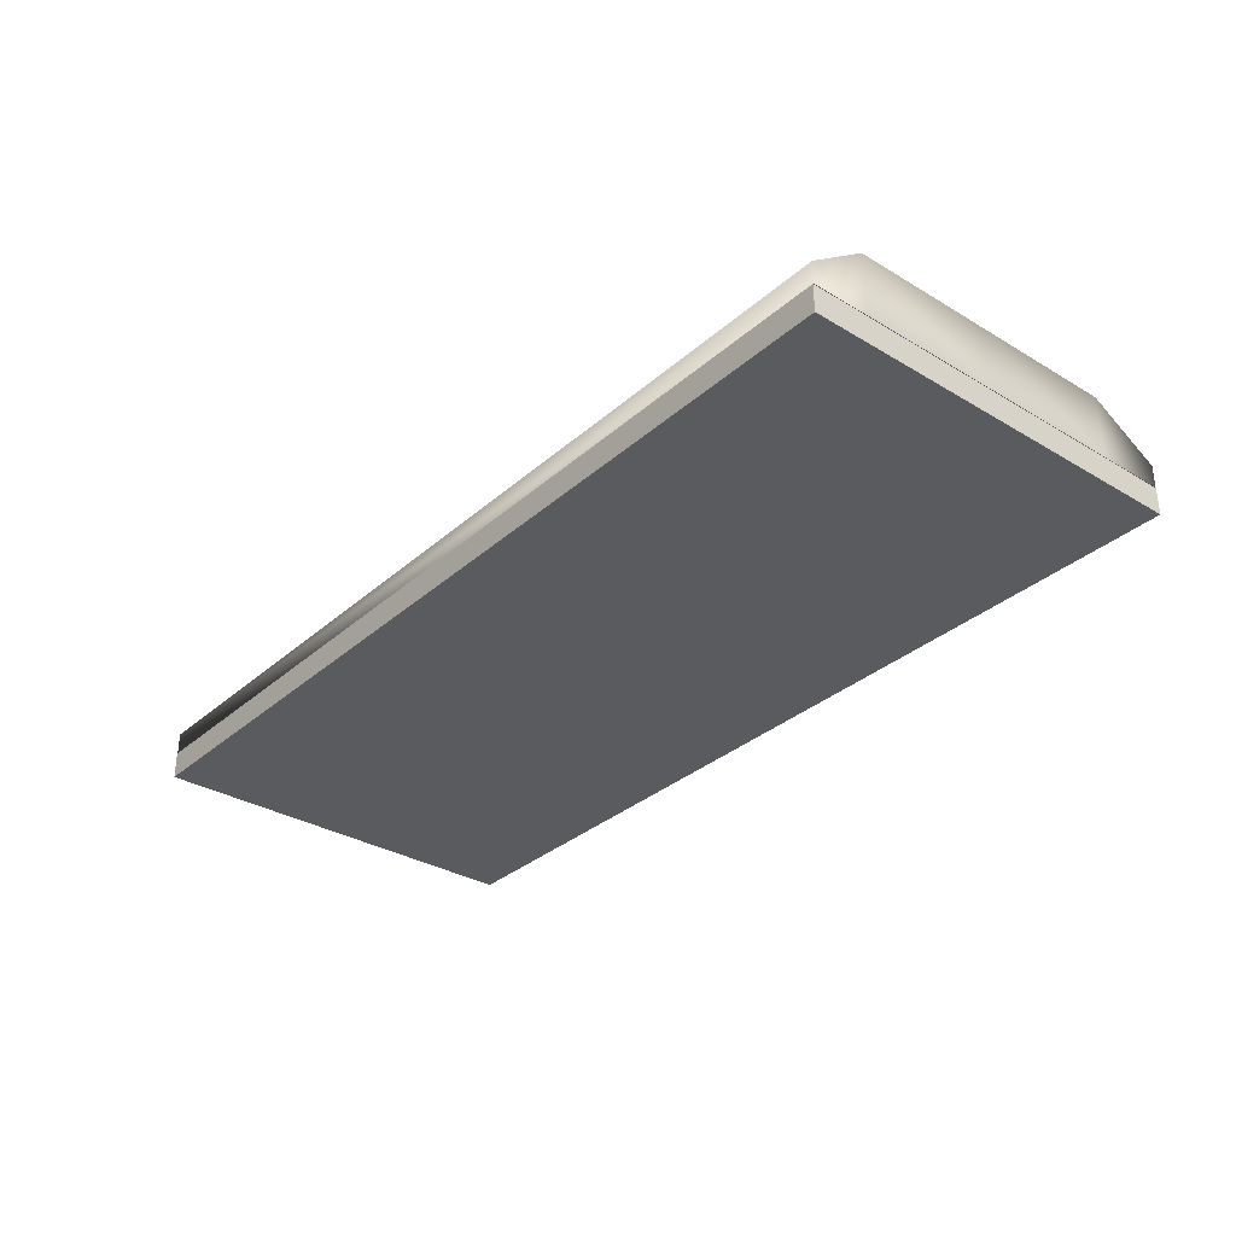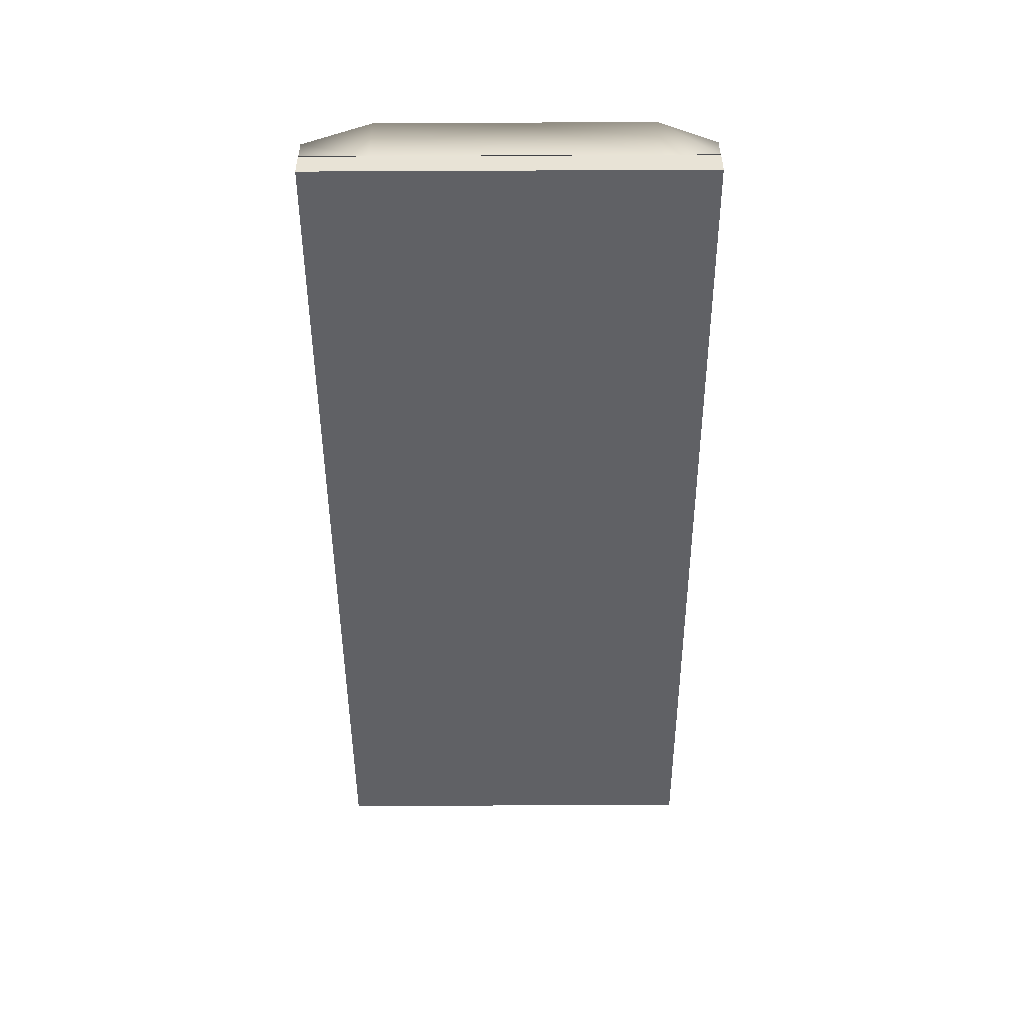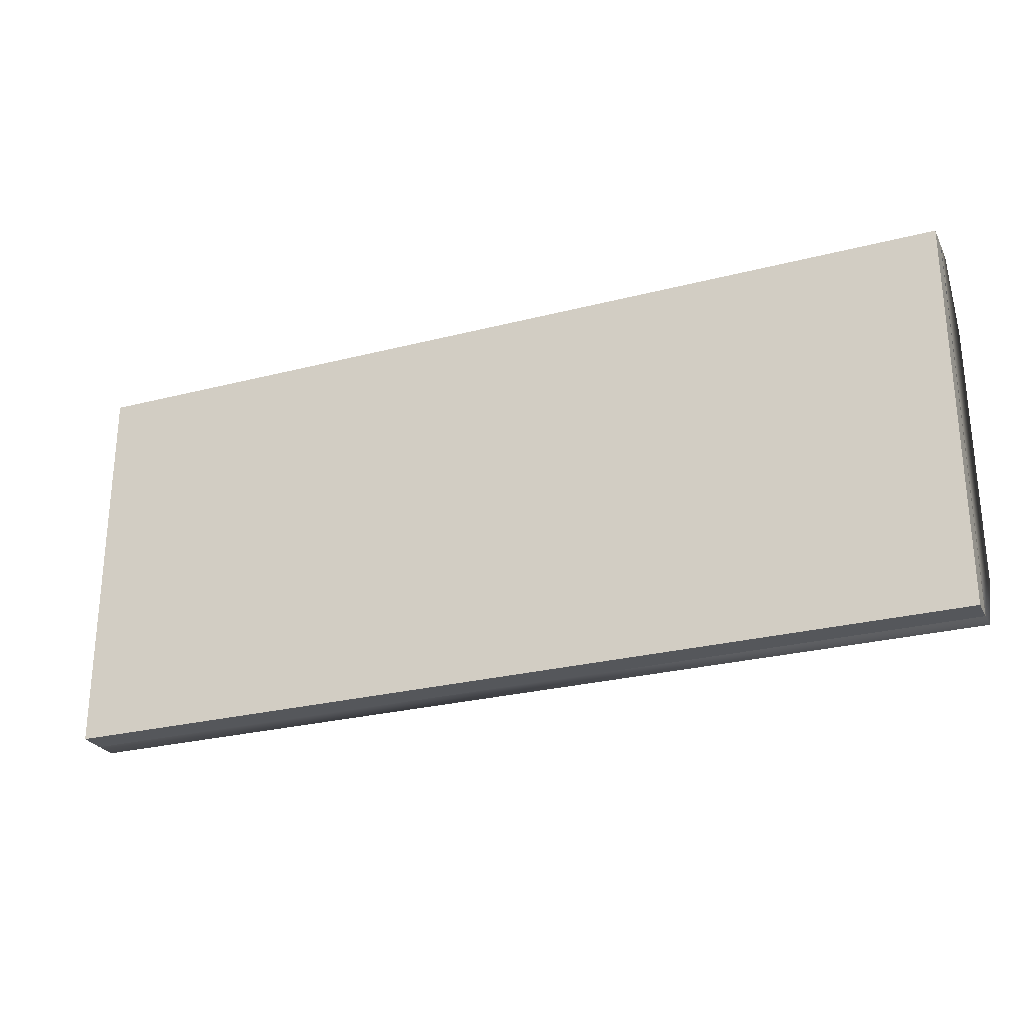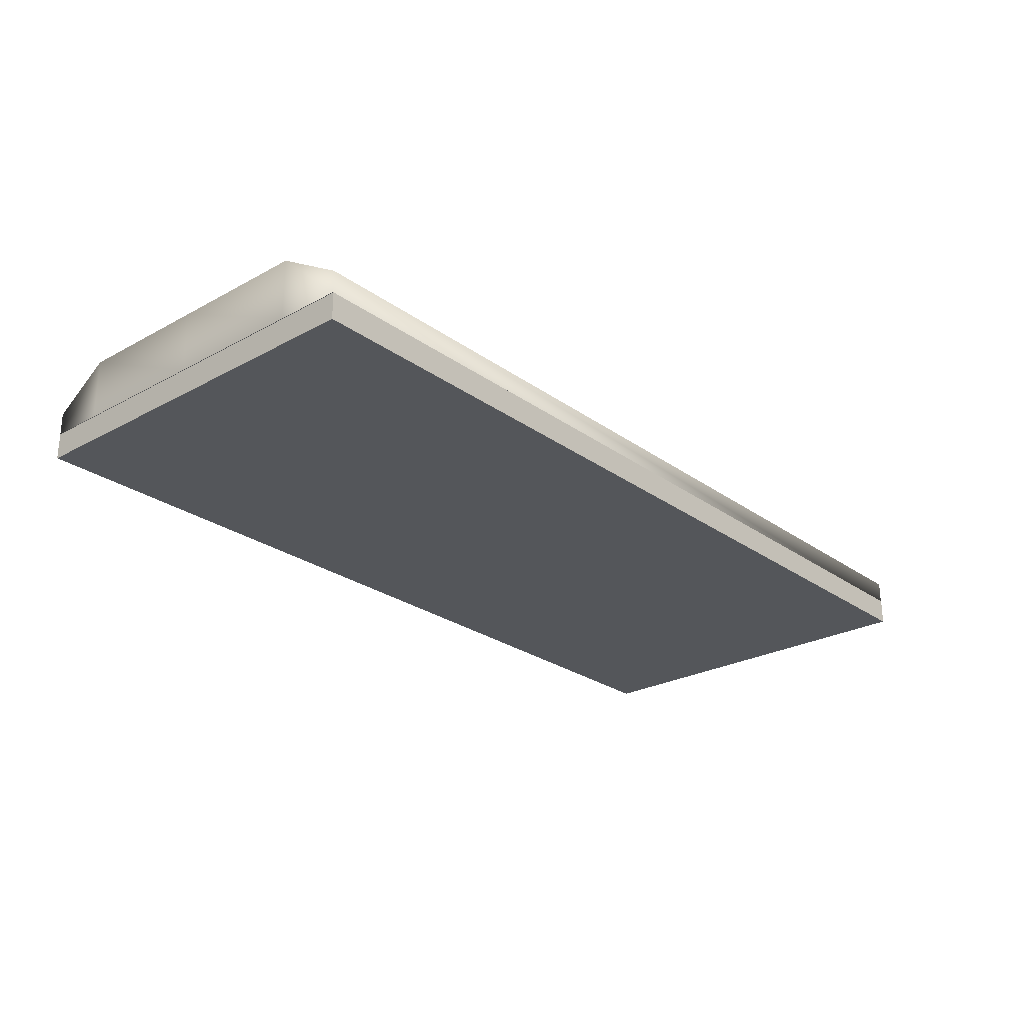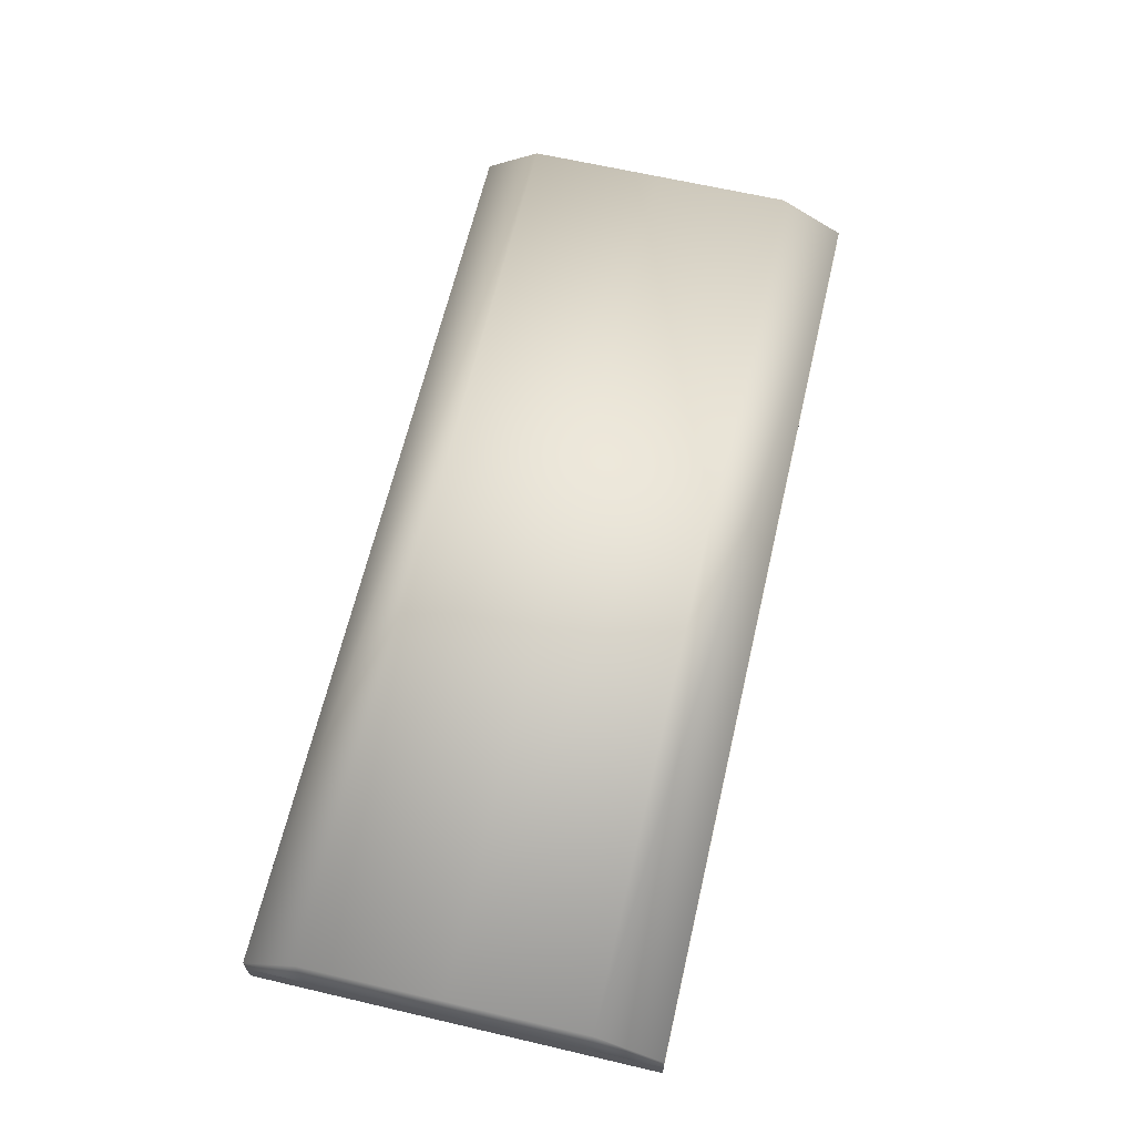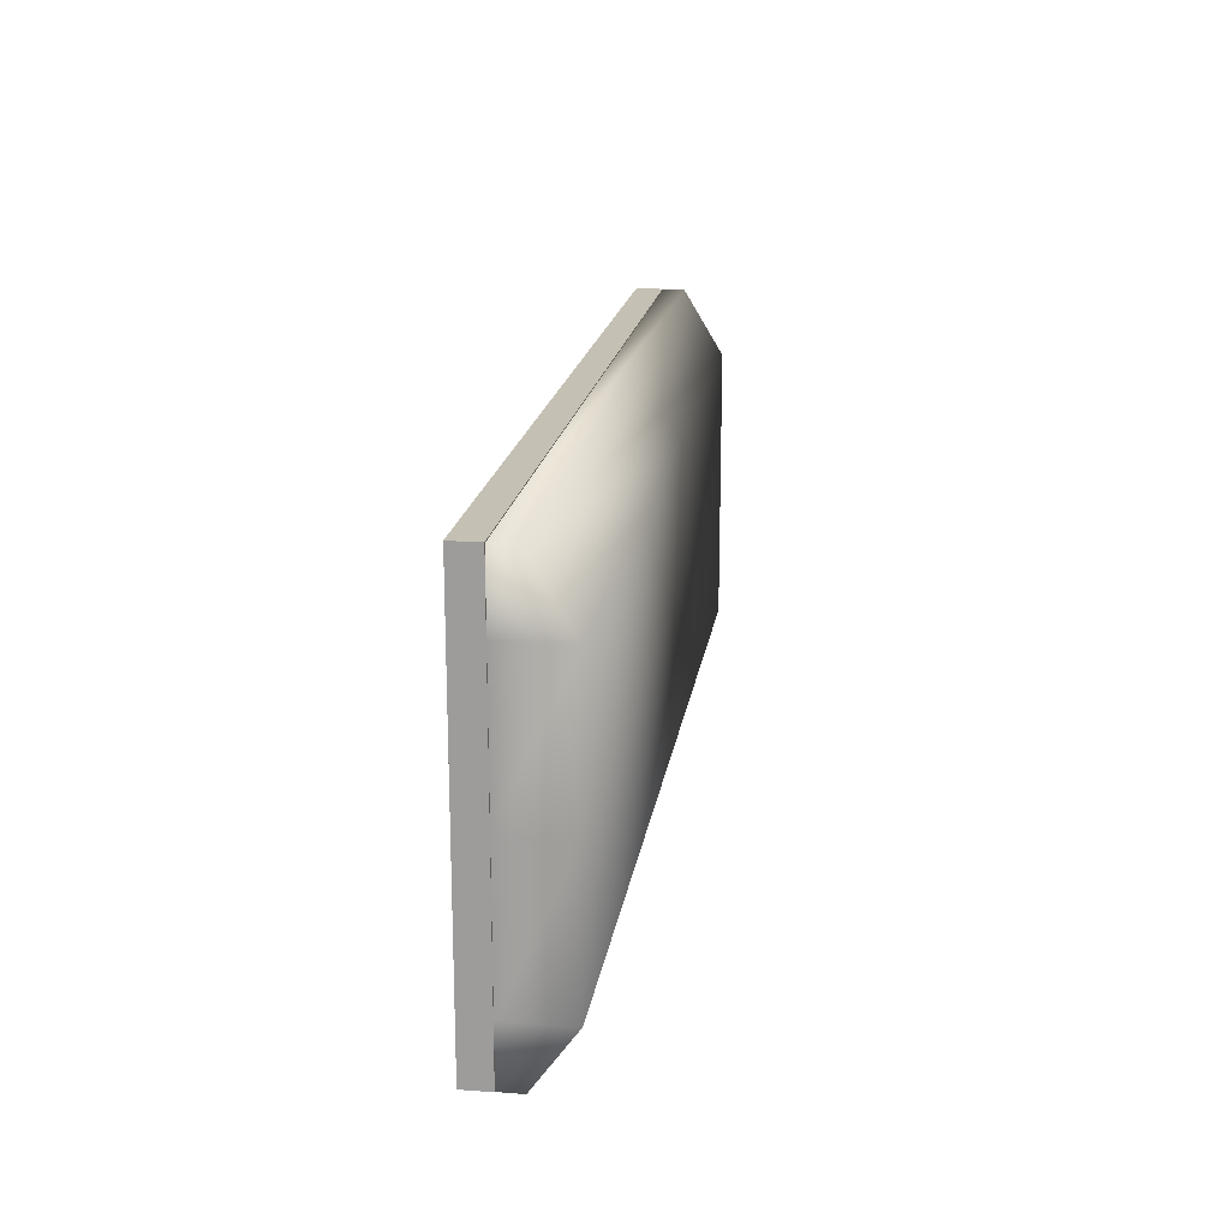
<metadata>
{"format":"obj","ext":"obj","renderer":"f3d","projection":"perspective","resolution":1024,"background":"white","views":[{"elev":-32.5,"azim":50.3,"up":"+Z"},{"elev":-48.4,"azim":-89.7,"up":"+Z"},{"elev":-26.5,"azim":-157.9,"up":"+Y"},{"elev":-25.6,"azim":131.2,"up":"+Z"},{"elev":64.5,"azim":103.2,"up":"+Z"},{"elev":18.2,"azim":-81.8,"up":"+Y"}]}
</metadata>
<code>
v -116.5 -50 3.387
v -116.5 50 3.387
v 116.5 -50 3.387
v 116.5 50 3.387
v 116.5 -50 -3.387
v 116.5 50 -3.387
v -116.5 -50 -3.387
v -116.5 50 -3.387
v -118.9 -52.51 3.466
v -118.9 52.51 3.466
v 118.9 -52.51 3.466
v 118.9 52.51 3.466
v 118.9 -52.51 -3.466
v 118.9 52.51 -3.466
v -118.9 -52.51 -3.466
v -118.9 52.51 -3.466
v -116.5 -49.88 3.466
v -116.5 49.88 3.466
v 116.5 -49.88 3.466
v 116.5 49.88 3.466
v 116.5 33.25 3.466
v -116.5 33.25 3.466
v -116.5 -36.02 3.466
v 116.5 -36.02 3.466
v 116.5 -1.386 3.466
v -116.5 -1.386 3.466
v -116.5 49.88 9.026
v 116.5 -49.88 9.026
v 116.5 49.88 9.026
v 116.5 33.25 19.03
v -116.5 33.25 19.03
v 116.5 -36.02 19.03
v 116.5 -1.386 19.03
v -116.5 -49.88 9.026
v -116.5 -36.02 19.03
v -116.5 -1.386 19.03
o Cube.1
f 3 4 2 1
f 5 6 4 3
f 7 8 6 5
f 1 2 8 7
f 4 6 8 2
f 5 3 1 7
f 18 27 29 20
f 22 31 27 18
f 21 30 33 25
f 26 36 31 22
f 23 35 36 26
f 25 33 32 24
f 28 32 35 34
f 30 29 27 31
f 33 30 31 36
f 36 35 32 33
f 19 28 34 17
f 24 32 28 19
f 17 34 35 23
f 20 29 30 21

</code>
